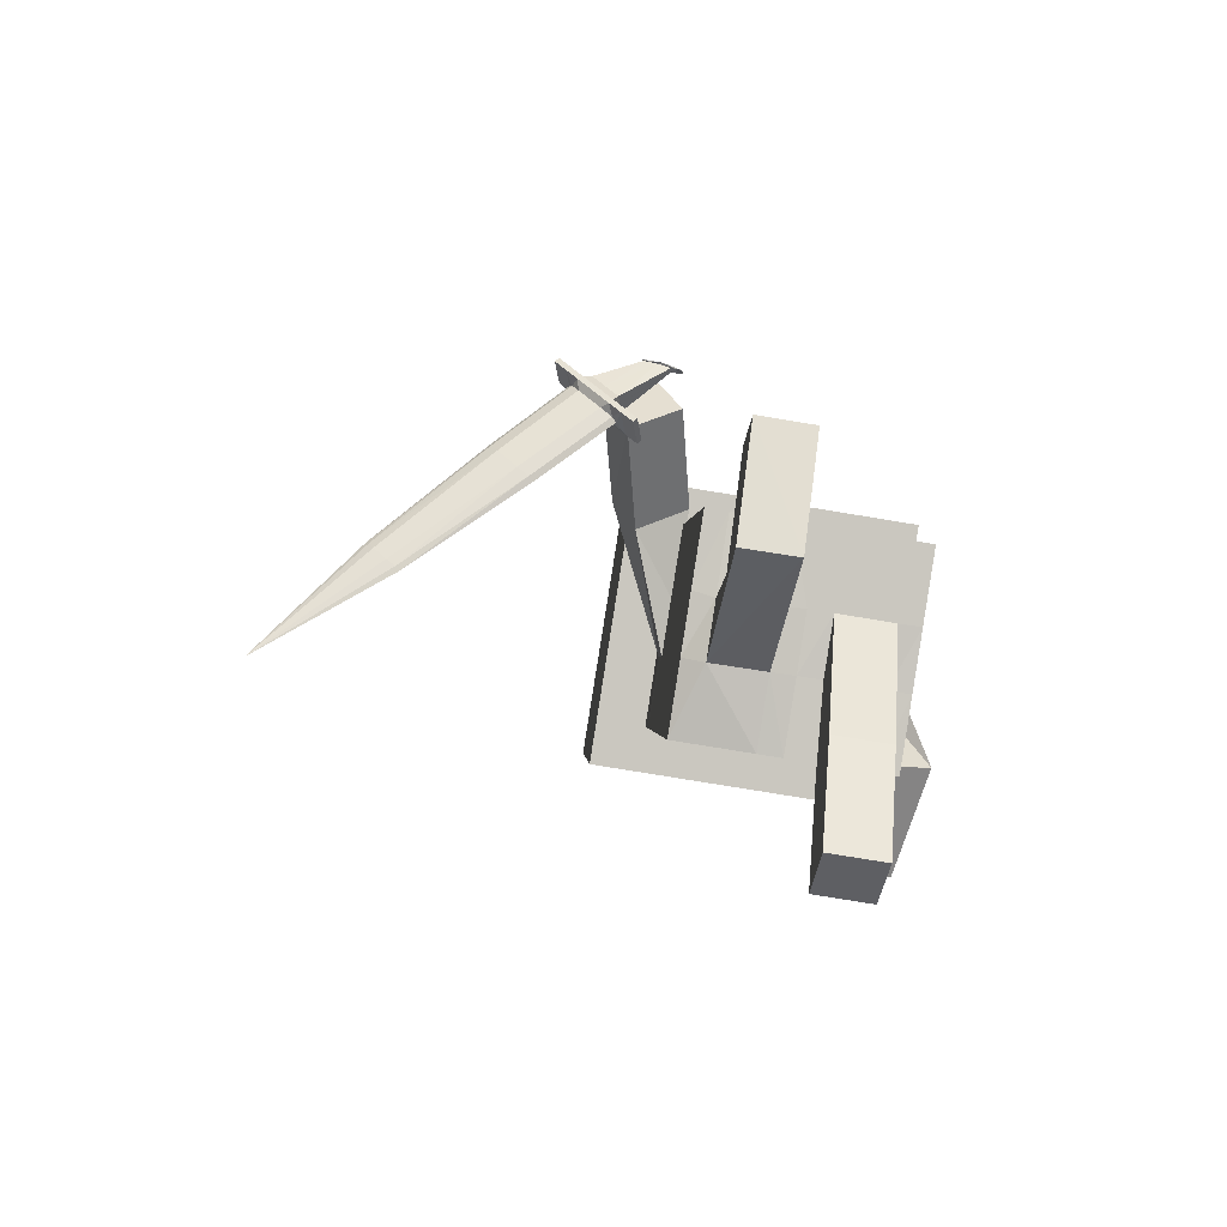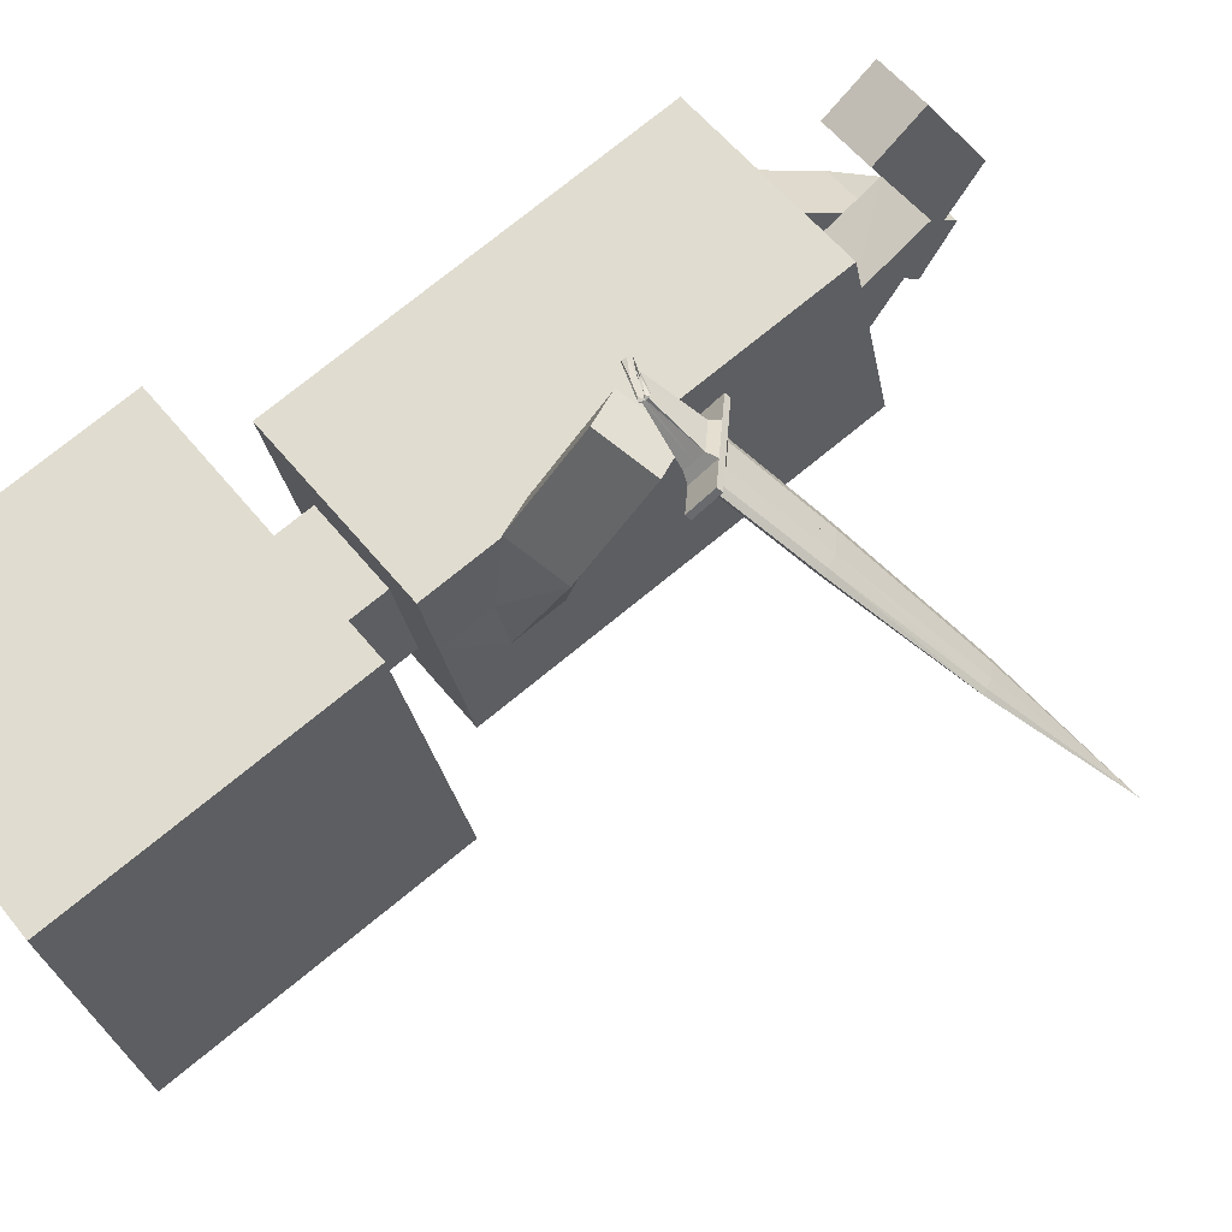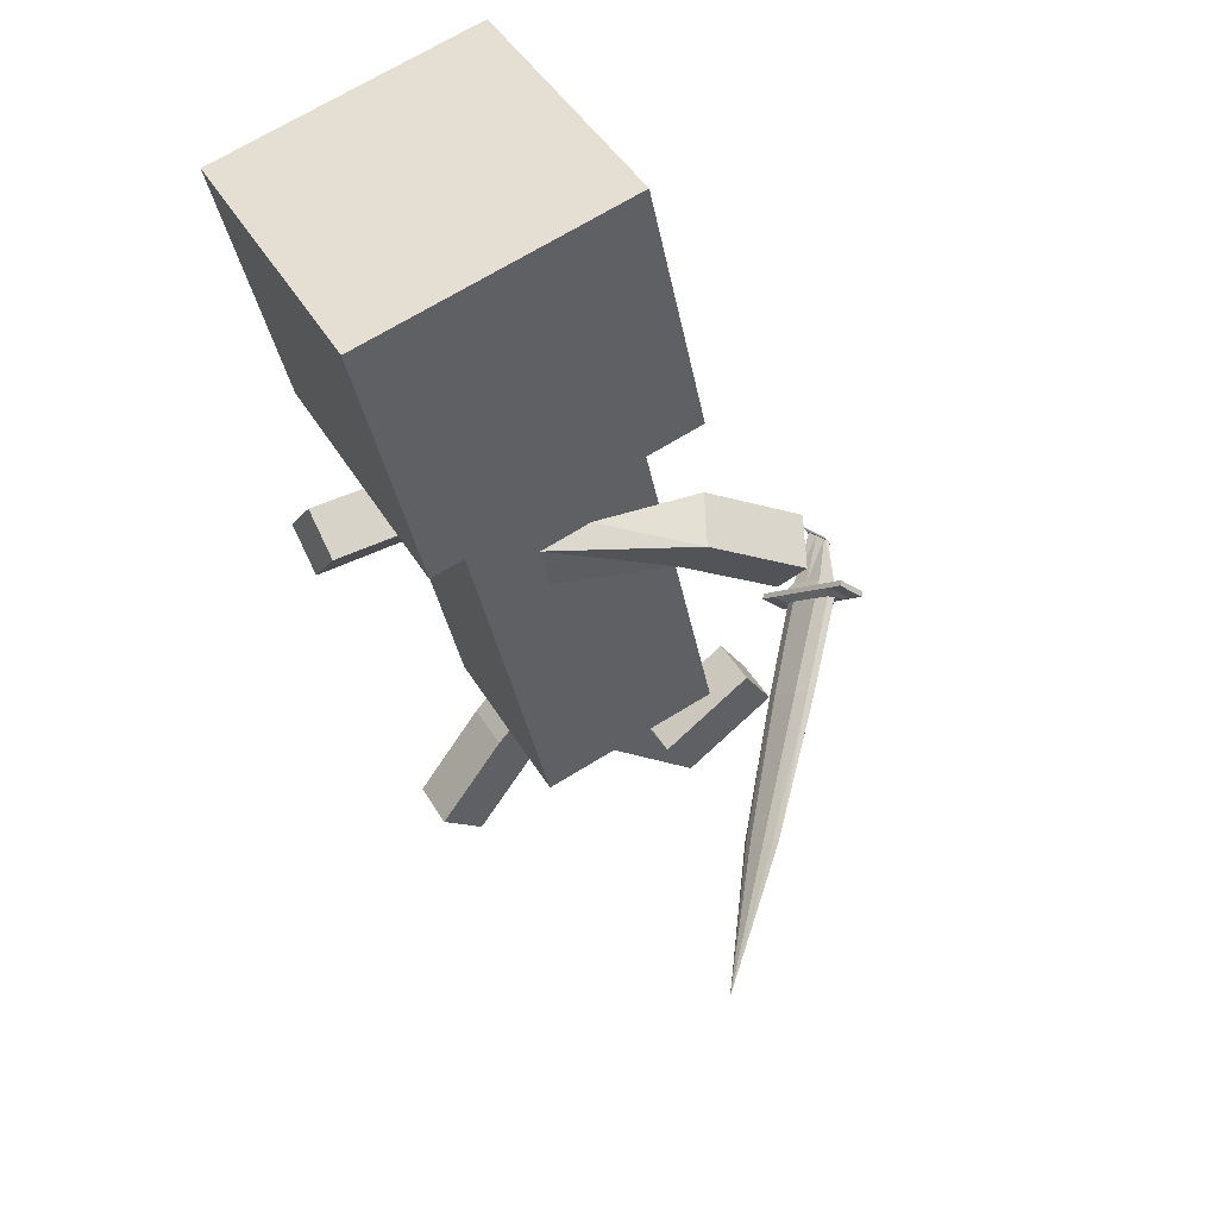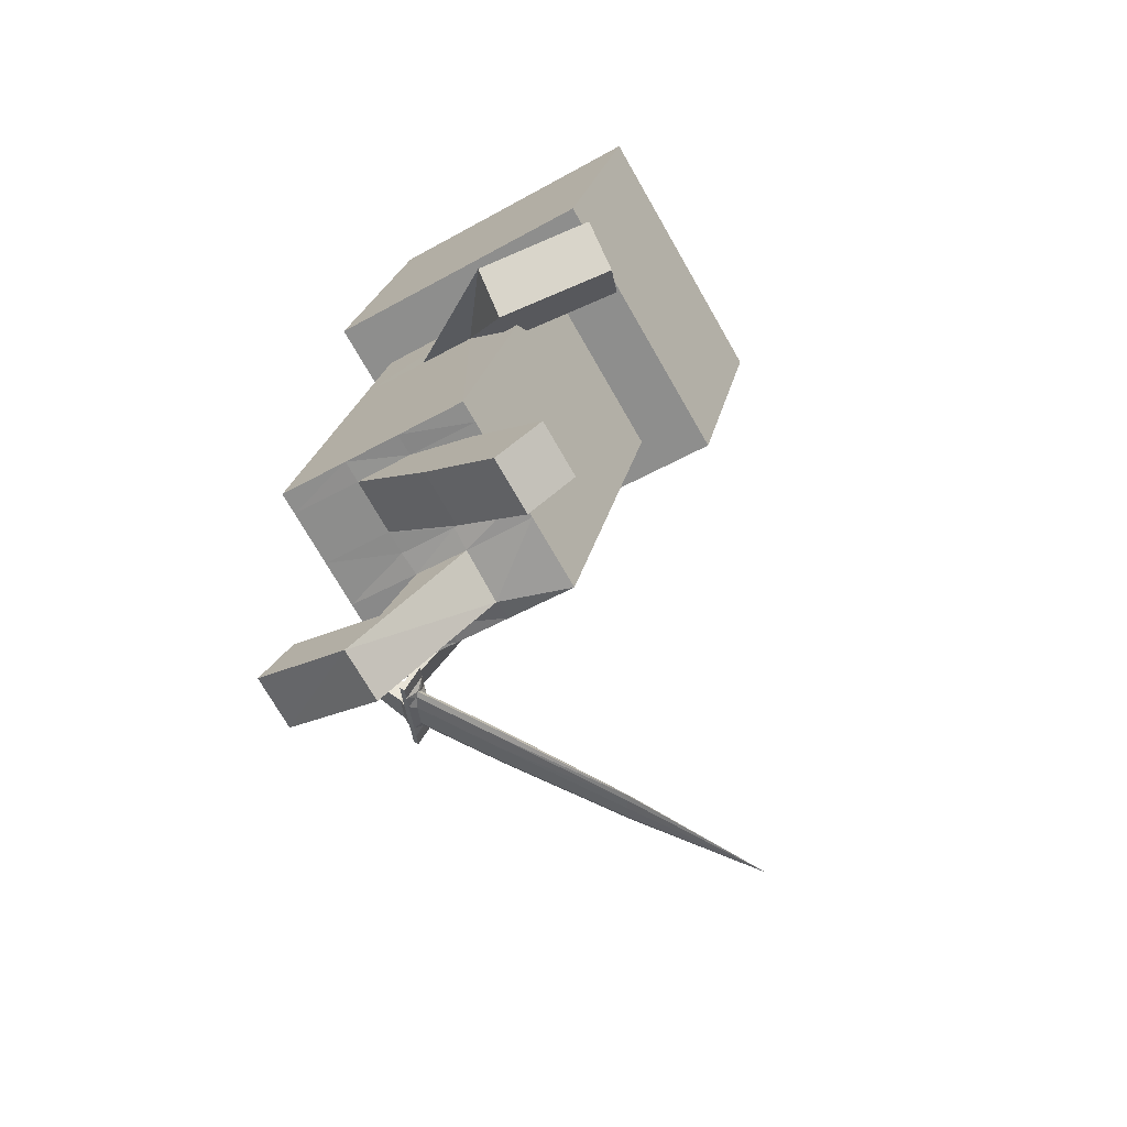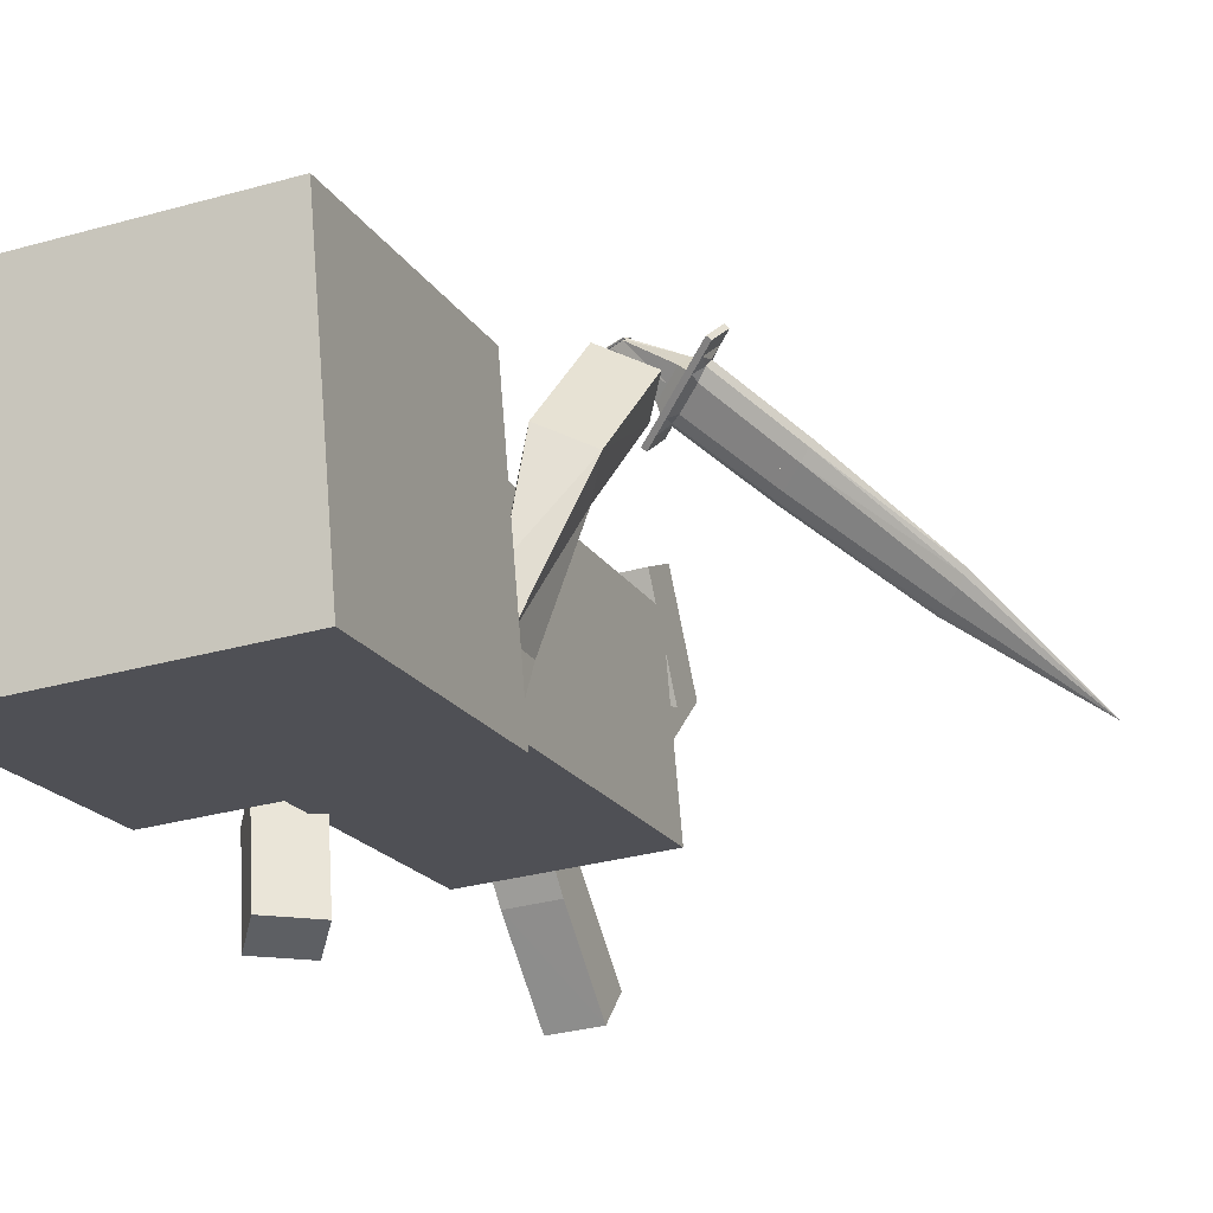
<metadata>
{"format":"obj","ext":"obj","renderer":"f3d","projection":"perspective","resolution":1024,"background":"white","views":[{"elev":-78.7,"azim":-9.3,"up":"+Y"},{"elev":55.0,"azim":-127.5,"up":"+Z"},{"elev":45.6,"azim":-119.2,"up":"+Y"},{"elev":-73.2,"azim":119.8,"up":"+Y"},{"elev":-31.4,"azim":-158.3,"up":"+Z"}]}
</metadata>
<code>
o Plane_Plane.002
v 0.1255 0.3506 -0.1171
v 0.1255 0.3667 -0.04534
v 0.186 0.5843 0.06143
v 0.186 0.9506 -0.01921
v 0.186 0.5037 -0.3048
v 0.186 0.8699 -0.3854
v 0.1255 0.3316 -0.2049
v 0.1255 0.3862 0.04306
v 0.05766 0.5567 -0.06392
v 0.05766 0.5313 -0.1794
v 0.05766 0.4966 -0.05068
v 0.05766 0.4712 -0.1662
v 0.1256 0.4112 -0.1295
v 0.1256 0.429 -0.05902
v 0.1255 0.5112 0.01552
v 0.1255 0.4566 -0.2324
v 0.1255 0.3941 -0.2186
v 0.1255 0.4487 0.02929
v 0.1255 0.02289 0.123
v 0.1255 -0.0317 -0.1249
v 0.1255 0.4917 -0.07281
v 0.1255 0.003395 0.0345
v 0.1255 0.4759 -0.1448
v 0.1286 0.2448 -0.3262
v 0.1891 0.2868 -0.3288
v 0.09307 0.2967 -0.3145
v 0.1536 0.3387 -0.3171
v 0.1255 0.003395 0.0345
v 0.09803 0.02289 0.123
v 0.09803 -0.0317 -0.1249
v 0.09803 0.002692 0.03435
v 0.1255 -0.01242 -0.03731
v 0.09803 -0.0109 -0.03698
v 0.02814 -0.0317 -0.1249
v 0.02814 -0.01168 -0.03706
v 0.02814 0.02289 0.123
v 0.02814 0.002808 0.03443
v 0.09803 -0.2612 -0.157
v 0.09803 -0.2161 -0.215
v 0.02814 -0.2161 -0.2149
v 0.02814 -0.2613 -0.1569
v 0.1734 0.3193 -0.1697
v 0.1129 0.2773 -0.1671
v 0.1492 0.2261 -0.1784
v 0.209 0.2673 -0.1814
v 0.02814 -0.1429 -0.06481
v 0.09803 -0.1429 -0.06484
v 0.09803 -0.0977 -0.1229
v 0.02814 -0.09788 -0.1226
v -0.001485 0.3862 0.04306
v -0.001485 0.3316 -0.2049
v -0.1284 0.3509 -0.1173
v -0.1284 0.3667 -0.04534
v -0.189 0.5843 0.06143
v -0.189 0.9506 -0.01921
v -0.189 0.5037 -0.3048
v -0.189 0.8699 -0.3854
v -0.1284 0.3316 -0.2049
v -0.1284 0.3862 0.04306
v -0.06063 0.5567 -0.06392
v -0.06063 0.5313 -0.1794
v -0.001485 0.4487 0.02929
v -0.001485 0.3941 -0.2186
v -0.06063 0.4966 -0.05068
v -0.06063 0.4712 -0.1662
v -0.1293 0.4144 -0.1302
v -0.1284 0.4296 -0.059
v -0.1284 0.5112 0.01552
v -0.1284 0.4566 -0.2324
v -0.1284 0.3941 -0.2186
v -0.1284 0.4487 0.02929
v -0.1284 0.02289 0.123
v -0.1284 -0.0317 -0.1249
v -0.1284 0.4917 -0.07281
v -0.1284 0.003395 0.0345
v -0.1284 0.4759 -0.1448
v -0.001485 0.8699 -0.3854
v -0.001485 0.5037 -0.3048
v -0.001485 0.9506 -0.01921
v -0.001485 0.5843 0.06143
v -0.001485 0.5313 -0.1794
v -0.001485 0.5567 -0.06392
v -0.001485 0.4712 -0.1662
v -0.001485 0.4966 -0.05068
v -0.001485 0.4566 -0.2324
v -0.001485 0.5112 0.01552
v -0.001485 -0.0317 -0.1249
v -0.001485 0.02289 0.123
v -0.2172 0.2877 0.1613
v -0.1556 0.3146 0.1916
v -0.2496 0.339 0.1817
v -0.1881 0.3659 0.212
v -0.001485 0.003417 0.0346
v -0.1284 0.003395 0.0345
v -0.101 0.02289 0.123
v -0.101 -0.0317 -0.1249
v -0.101 -0.0028 0.03155
v -0.1284 -0.01242 -0.03731
v -0.101 -0.02418 -0.03591
v -0.001485 -0.01239 -0.03717
v -0.03111 -0.0317 -0.1249
v -0.03111 -0.01745 -0.03662
v -0.03111 0.02289 0.123
v -0.03111 -0.000686 0.03261
v -0.101 -0.01143 0.2002
v -0.101 -0.07308 0.2403
v -0.03111 -0.07301 0.2403
v -0.03111 -0.01139 0.2002
v -0.1561 0.4371 0.08394
v -0.2176 0.4102 0.0536
v -0.1858 0.3589 0.03228
v -0.1236 0.3858 0.06353
v -0.03111 -0.09317 0.07445
v -0.101 -0.09321 0.07447
v -0.101 -0.1549 0.1139
v -0.03111 -0.1548 0.1145
v -0.2679 0.3075 0.2133
v -0.2794 0.302 0.2124
v -0.2611 0.3248 0.1938
v -0.2697 0.3268 0.1846
v -0.2868 0.3181 0.19
v -0.2895 0.3111 0.1979
v -0.2841 0.2989 0.208
v -0.2744 0.3237 0.1802
v -0.2899 0.3375 0.1871
v -0.2995 0.3127 0.2149
v -0.2813 0.2958 0.1953
v -0.2756 0.3104 0.1788
v -0.3098 0.3291 0.226
v -0.3001 0.3539 0.1982
v -0.3145 0.3261 0.2216
v -0.3048 0.3508 0.1938
v -0.3686 0.2627 0.1122
v -0.3713 0.2557 0.12
v -0.3631 0.2403 0.1175
v -0.3574 0.255 0.101
v -0.2073 0.3236 0.2409
v -0.2057 0.3272 0.2358
v -0.2121 0.3215 0.2408
v -0.2092 0.3298 0.2352
v -0.2115 0.3198 0.2411
v -0.208 0.331 0.2362
v -0.2066 0.3185 0.24
v -0.2038 0.3284 0.2375
v -0.4872 0.1735 -0.00617
v -0.4891 0.1687 -0.000823
v -0.4829 0.1568 -0.003618
v -0.479 0.1669 -0.01487
v -0.2745 0.3144 0.1985
v -0.2645 0.3161 0.2036
v -0.2927 0.3186 0.196
v -0.305 0.3415 0.2121
v -0.2947 0.3251 0.201
v -0.2107 0.3255 0.238
v -0.3097 0.3384 0.2077
v -0.3744 0.2632 0.1181
v -0.2065 0.3251 0.238
v -0.2099 0.3247 0.2386
v -0.2054 0.3224 0.2385
v -0.4926 0.1751 -0.001476
v -0.2341 0.2773 0.1981
v -0.2394 0.2663 0.1944
v -0.2273 0.2947 0.1787
v -0.2297 0.2911 0.1666
v -0.235 0.2719 0.1668
v -0.2377 0.2649 0.1746
v -0.2441 0.2632 0.19
v -0.2345 0.288 0.1623
v -0.219 0.2742 0.1553
v -0.2286 0.2494 0.1831
v -0.2526 0.2702 0.1824
v -0.2469 0.2848 0.166
v -0.209 0.2391 0.1808
v -0.1993 0.2639 0.153
v -0.2137 0.2361 0.1764
v -0.204 0.2608 0.1486
v -0.2497 0.3089 0.1756
v -0.2442 0.3097 0.1863
v -0.2594 0.2841 0.2034
v -0.251 0.2924 0.2057
v -0.2544 0.3058 0.1712
v -0.2641 0.2811 0.199
v -0.2612 0.2976 0.1724
v -0.267 0.2829 0.1889
v -0.3194 0.2188 0.09015
v -0.3221 0.2118 0.09797
v -0.337 0.2171 0.1058
v -0.3313 0.2317 0.08931
v -0.3443 0.2434 0.09515
v -0.35 0.2287 0.1116
v -0.1778 0.3107 0.2372
v -0.176 0.3153 0.2327
v -0.1908 0.3214 0.2343
v -0.1925 0.3182 0.2401
v -0.1716 0.3056 0.2371
v -0.1686 0.3143 0.2313
v -0.1888 0.3223 0.2334
v -0.1918 0.315 0.2409
v -0.1661 0.3033 0.2379
v -0.1626 0.3141 0.2321
v -0.1853 0.3224 0.2342
v -0.1888 0.3131 0.2418
v -0.1656 0.3044 0.2377
v -0.1628 0.3137 0.2342
v -0.1834 0.3206 0.2357
v -0.186 0.3132 0.2411
v -0.4522 0.1422 -0.02189
v -0.454 0.1374 -0.01655
v -0.4659 0.1416 -0.01125
v -0.462 0.1517 -0.02251
v -0.4705 0.1593 -0.01869
v -0.4744 0.1492 -0.007435
v -0.2346 0.2787 0.1805
v -0.2307 0.286 0.1884
v -0.2319 0.2644 0.1687
v -0.2042 0.2515 0.1669
v -0.2238 0.2618 0.1692
v -0.2641 0.2903 0.1806
v -0.1701 0.31 0.2344
v -0.2089 0.2484 0.1625
v -0.3163 0.2113 0.09204
v -0.3472 0.236 0.1034
v -0.1769 0.313 0.2348
v -0.1645 0.3086 0.2355
v -0.1643 0.3091 0.2366
v -0.185 0.3146 0.2367
v -0.4486 0.1358 -0.02124
v -0.4724 0.1542 -0.01306
v -0.6004 0.07072 -0.132
f 6 5 78
f 6 4 3
f 10 12 83
f 3 9 10
f 78 5 10
f 11 21 12
f 10 9 11
f 63 17 7
f 14 18 8
f 23 21 14
f 13 1 7
f 62 50 8
f 12 16 85
f 93 37 36
f 7 34 51
f 2 8 19
f 21 15 18
f 23 13 17
f 86 62 18
f 85 16 17
f 11 84 86
f 50 36 8
f 9 82 84
f 42 27 26
f 4 6 77
f 80 82 9
f 79 80 3
f 26 27 25
f 44 24 25
f 43 26 24
f 45 25 27
f 29 31 22
f 33 32 28
f 30 20 32
f 28 32 1
f 20 7 1
f 100 35 37
f 34 35 100
f 47 46 41
f 37 31 29
f 30 33 35
f 40 39 38
f 48 39 40
f 48 47 38
f 49 40 41
f 2 45 42
f 1 13 43
f 1 44 45
f 13 14 42
f 35 49 46
f 33 31 47
f 35 33 48
f 31 37 46
f 78 56 57
f 57 56 54
f 81 83 65
f 61 60 54
f 78 81 61
f 76 74 65
f 65 64 60
f 63 51 58
f 53 59 71
f 66 67 74
f 70 58 52
f 59 50 62
f 85 69 65
f 103 104 93
f 96 73 58
f 53 75 72
f 67 71 68
f 70 66 76
f 71 62 86
f 85 63 70
f 64 68 86
f 95 103 59
f 60 64 84
f 110 91 92
f 79 77 57
f 60 82 80
f 55 54 80
f 91 89 90
f 112 90 89
f 89 91 110
f 92 90 112
f 95 72 75
f 97 94 98
f 99 98 73
f 52 98 94
f 98 52 58
f 100 93 104
f 87 100 102
f 114 105 108
f 95 97 104
f 101 102 99
f 107 108 105
f 116 107 106
f 106 105 114
f 108 107 116
f 67 109 112
f 111 110 66
f 53 112 111
f 110 109 67
f 113 116 102
f 99 115 114
f 116 115 99
f 97 114 113
f 177 120 119
f 149 118 117
f 180 194 137
f 120 130 152
f 118 123 182
f 125 121 151
f 183 189 136
f 182 123 127
f 123 126 122
f 129 126 118
f 181 183 128
f 124 128 121
f 121 133 156
f 120 177 181
f 179 180 117
f 125 132 130
f 132 125 153
f 155 131 129
f 135 134 146
f 184 127 135
f 127 122 134
f 128 136 133
f 137 139 154
f 178 119 138
f 117 137 157
f 197 140 142
f 137 194 198
f 138 140 197
f 201 142 144
f 139 141 158
f 198 202 141
f 205 144 159
f 141 143 159
f 202 206 143
f 133 145 160
f 189 211 148
f 136 148 145
f 190 135 147
f 145 148 229
f 212 147 229
f 147 146 229
f 160 145 229
f 146 160 229
f 148 211 229
f 134 156 160
f 158 159 144
f 206 226 159
f 154 158 142
f 150 157 138
f 138 157 154
f 130 132 155
f 131 155 153
f 122 151 156
f 126 153 151
f 149 152 129
f 149 150 119
f 177 178 163
f 213 214 161
f 161 191 194
f 216 174 164
f 179 182 167
f 215 165 169
f 188 189 183
f 182 184 171
f 166 170 167
f 170 175 173
f 172 183 181
f 168 169 165
f 221 185 165
f 168 181 177
f 161 180 179
f 174 169 164
f 220 217 169
f 173 175 220
f 222 228 212
f 187 209 208
f 184 190 187
f 171 187 186
f 185 188 172
f 222 190 184
f 219 195 191
f 193 192 163
f 214 223 191
f 201 200 196
f 191 195 198
f 197 196 192
f 205 204 200
f 224 199 195
f 195 199 202
f 225 204 205
f 224 225 203
f 199 203 206
f 227 207 185
f 210 211 189
f 207 210 188
f 190 212 209
f 207 229 210
f 212 229 209
f 209 229 208
f 227 229 207
f 208 229 227
f 210 229 211
f 186 208 227
f 204 225 224
f 203 225 226
f 196 200 224
f 192 223 214
f 192 196 219
f 189 222 218
f 211 228 222
f 216 220 176
f 170 217 220
f 166 186 221
f 170 166 215
f 173 216 213
f 163 214 213
f 77 6 78
f 5 6 3
f 81 10 83
f 5 3 10
f 81 78 10
f 16 12 23
f 11 15 21
f 21 23 12
f 12 10 11
f 51 63 7
f 2 14 8
f 13 23 14
f 17 13 7
f 18 62 8
f 83 12 85
f 88 93 36
f 87 51 34
f 7 20 30
f 30 34 7
f 22 2 19
f 14 21 18
f 16 23 17
f 15 86 18
f 63 85 17
f 15 11 86
f 19 8 29
f 50 88 36
f 29 8 36
f 11 9 84
f 43 42 26
f 79 4 77
f 3 80 9
f 4 79 3
f 24 26 25
f 45 44 25
f 44 43 24
f 42 45 27
f 19 29 22
f 31 33 28
f 33 30 32
f 2 28 1
f 32 20 1
f 93 100 37
f 87 34 100
f 38 47 41
f 36 37 29
f 34 30 35
f 41 40 38
f 49 48 40
f 39 48 38
f 46 49 41
f 14 2 42
f 44 1 43
f 2 1 45
f 43 13 42
f 37 35 46
f 48 33 47
f 49 35 48
f 47 31 46
f 77 78 57
f 55 57 54
f 61 81 65
f 56 61 54
f 56 78 61
f 64 65 74
f 69 76 65
f 74 68 64
f 61 65 60
f 70 63 58
f 67 53 71
f 76 66 74
f 66 70 52
f 71 59 62
f 83 85 65
f 88 103 93
f 58 51 101
f 101 96 58
f 51 87 101
f 59 53 72
f 74 67 68
f 69 70 76
f 68 71 86
f 69 85 70
f 84 64 86
f 50 59 103
f 72 95 59
f 103 88 50
f 82 60 84
f 109 110 92
f 55 79 57
f 54 60 80
f 79 55 80
f 92 91 90
f 111 112 89
f 111 89 110
f 109 92 112
f 97 95 75
f 99 97 98
f 96 99 73
f 53 52 94
f 73 98 58
f 102 100 104
f 101 87 102
f 113 114 108
f 103 95 104
f 96 101 99
f 106 107 105
f 115 116 106
f 115 106 114
f 113 108 116
f 53 67 112
f 52 111 66
f 52 53 111
f 66 110 67
f 104 113 102
f 97 99 114
f 102 116 99
f 104 97 113
f 178 177 119
f 150 149 117
f 117 180 137
f 149 120 152
f 179 118 182
f 153 125 151
f 128 183 136
f 184 182 127
f 127 123 122
f 123 118 126
f 129 131 126
f 124 181 128
f 125 124 121
f 151 121 156
f 124 120 181
f 118 179 117
f 130 120 125
f 124 125 120
f 155 132 153
f 152 155 129
f 147 135 146
f 190 184 135
f 135 127 134
f 121 128 133
f 157 137 154
f 193 178 138
f 150 117 157
f 201 197 142
f 139 137 198
f 193 138 197
f 205 201 144
f 154 139 158
f 139 198 141
f 226 205 159
f 158 141 159
f 141 202 143
f 156 133 160
f 136 189 148
f 133 136 145
f 212 190 147
f 146 134 160
f 142 158 144
f 143 206 159
f 140 154 142
f 119 150 138
f 140 138 154
f 152 130 155
f 126 131 153
f 134 122 156
f 122 126 151
f 118 149 129
f 120 149 119
f 164 177 163
f 162 213 161
f 180 161 194
f 213 216 164
f 162 179 167
f 217 215 169
f 172 188 183
f 167 182 171
f 171 166 167
f 173 162 170
f 167 170 162
f 168 172 181
f 172 168 165
f 215 221 165
f 164 168 177
f 162 161 179
f 168 164 169
f 174 176 169
f 176 220 169
f 216 173 220
f 190 222 212
f 186 187 208
f 171 184 187
f 166 171 186
f 165 185 172
f 218 222 184
f 223 219 191
f 178 193 163
f 161 214 191
f 197 201 196
f 194 191 198
f 193 197 192
f 201 205 200
f 219 224 195
f 198 195 202
f 226 225 205
f 199 224 203
f 202 199 206
f 221 227 185
f 188 210 189
f 185 207 188
f 187 190 209
f 221 186 227
f 200 204 224
f 206 203 226
f 219 196 224
f 163 192 214
f 223 192 219
f 183 189 218
f 189 211 222
f 174 216 176
f 175 170 220
f 215 166 221
f 217 170 215
f 162 173 213
f 164 163 213
l 228 229

</code>
